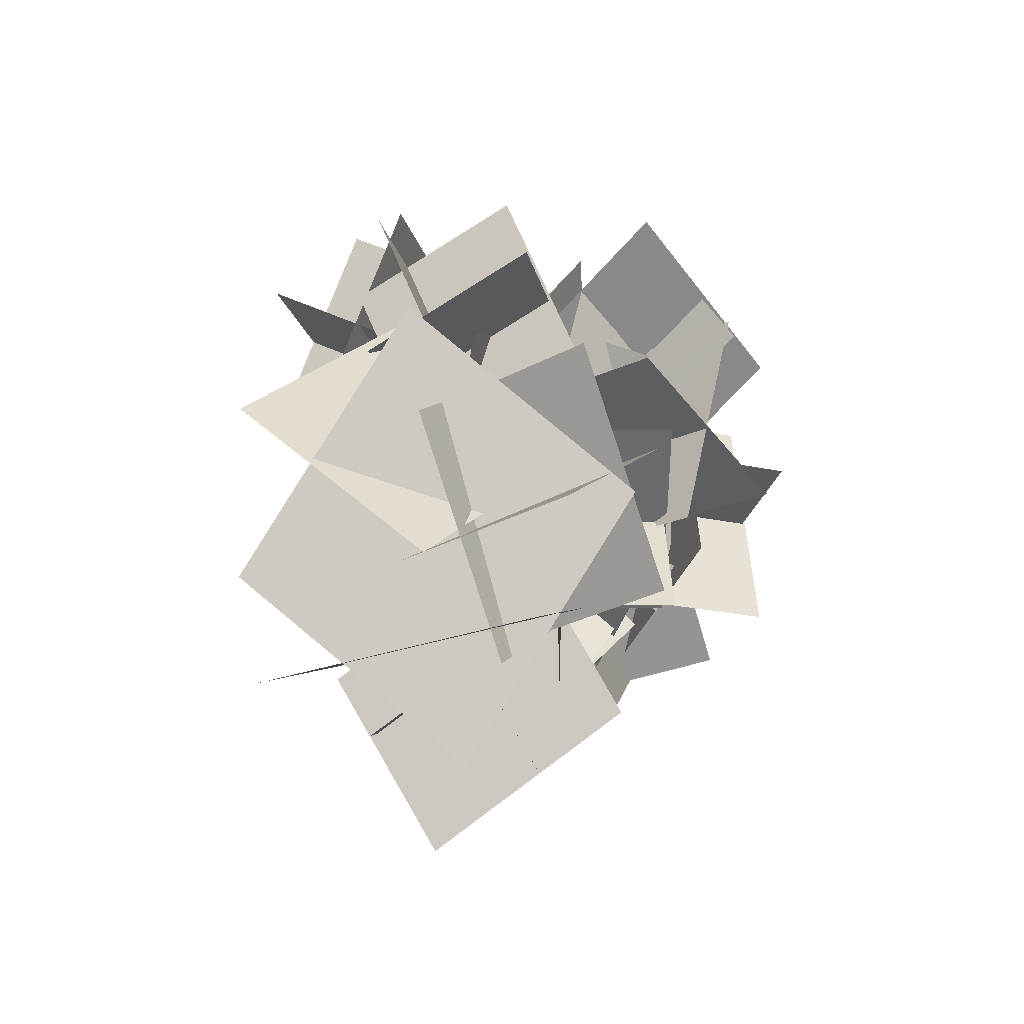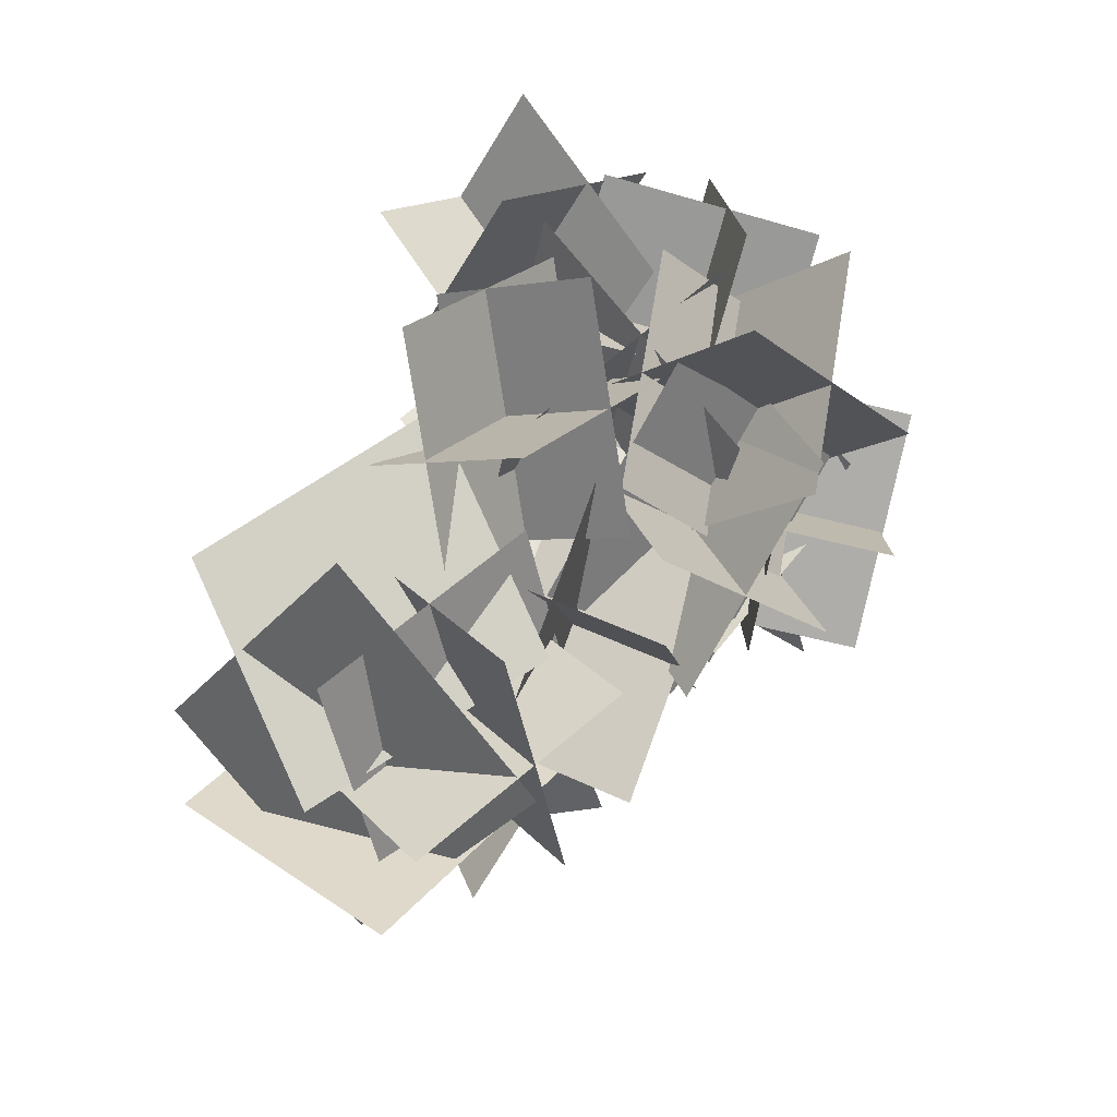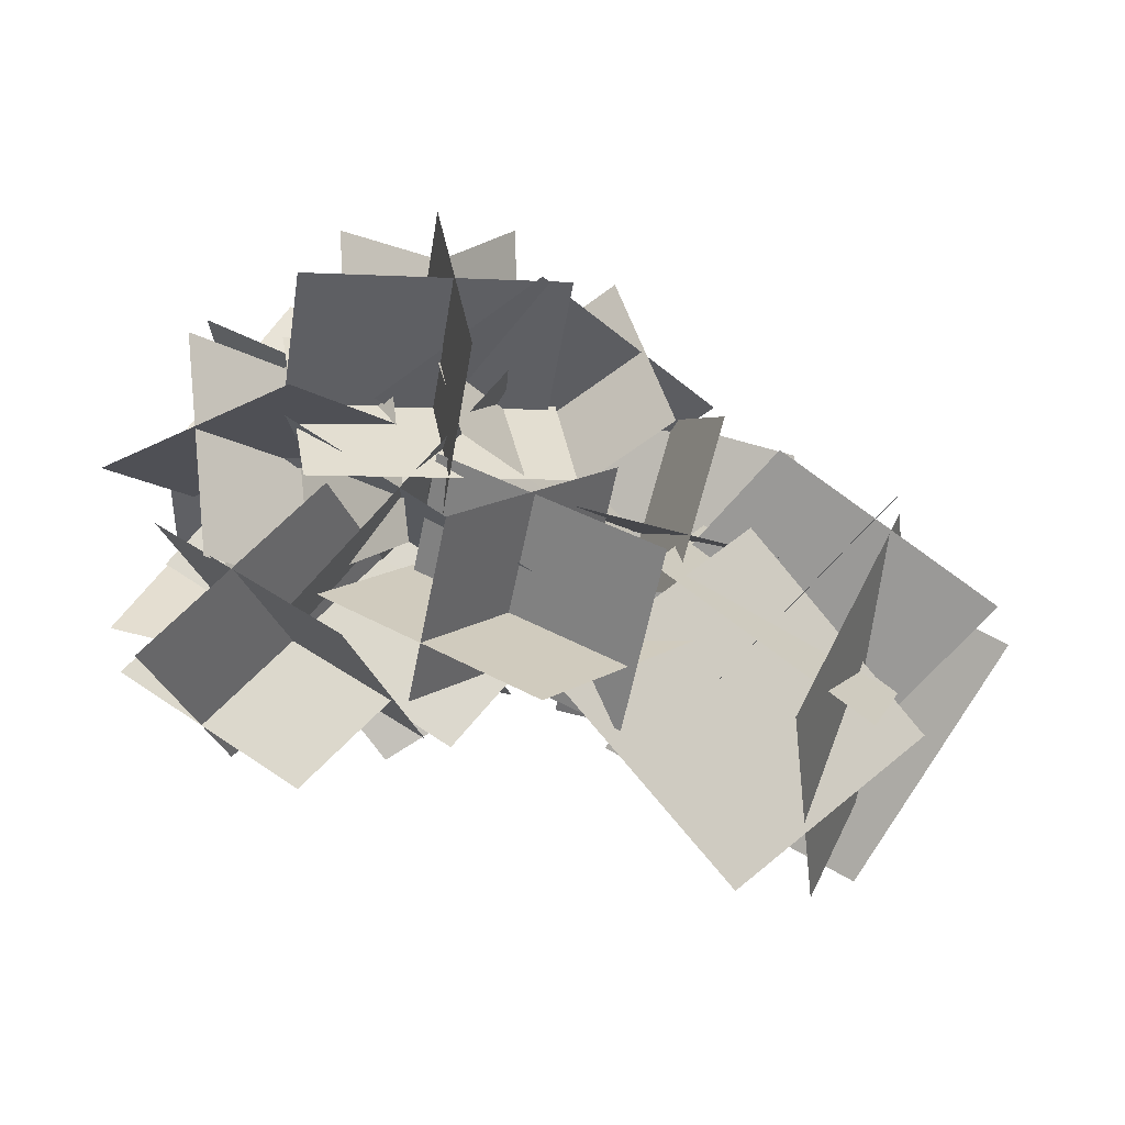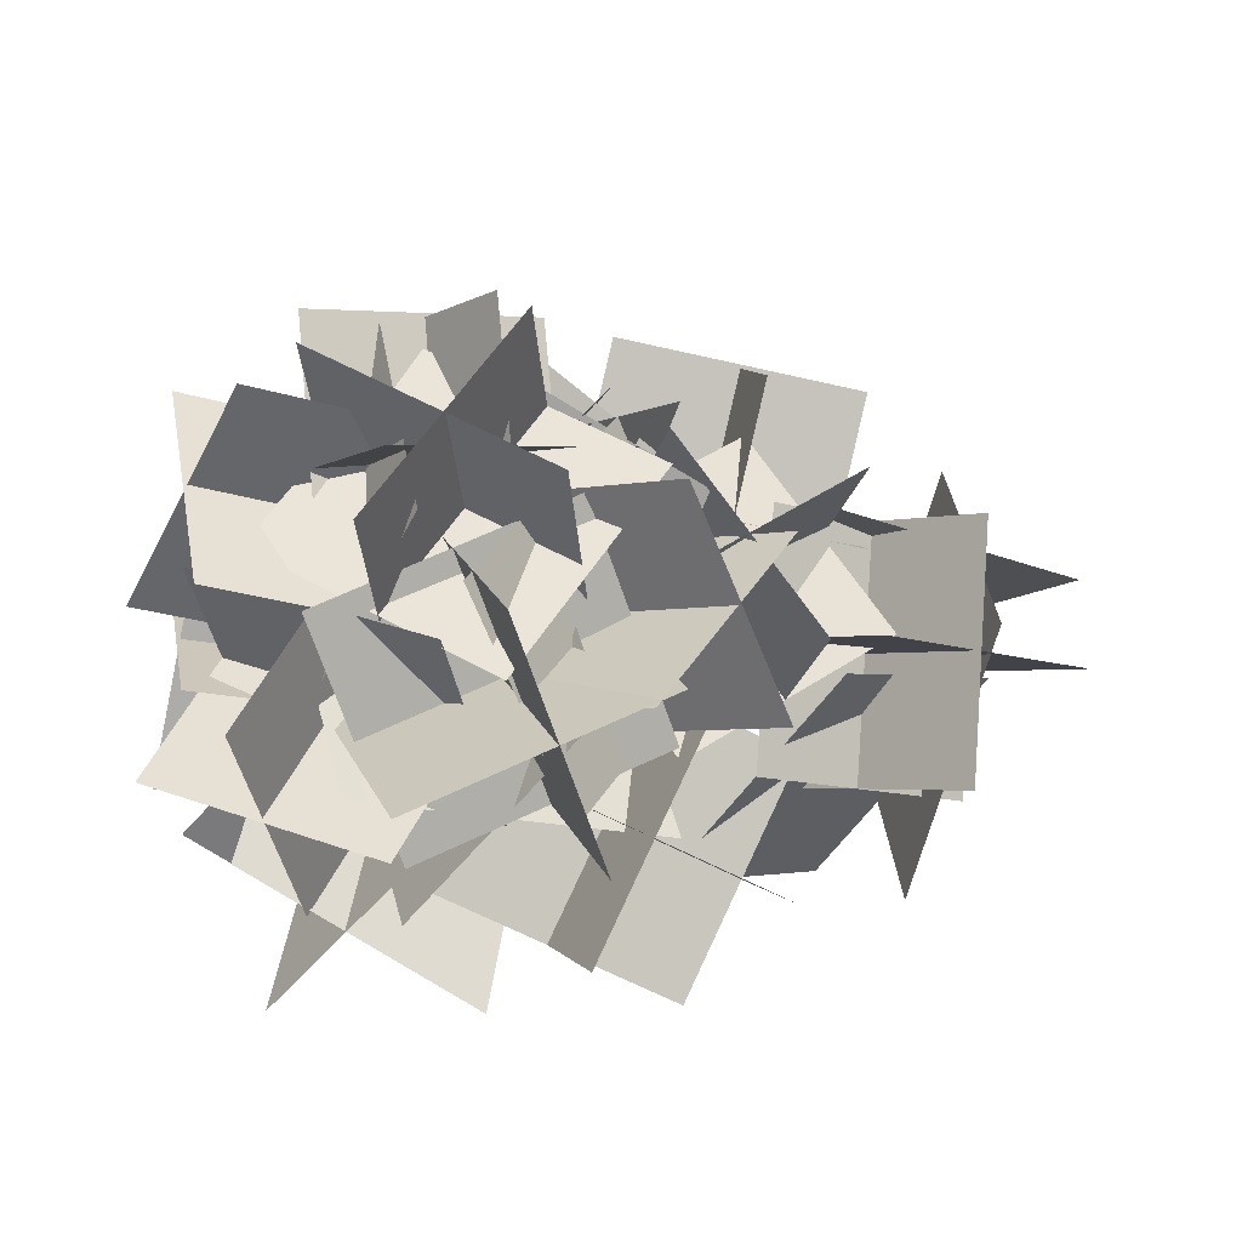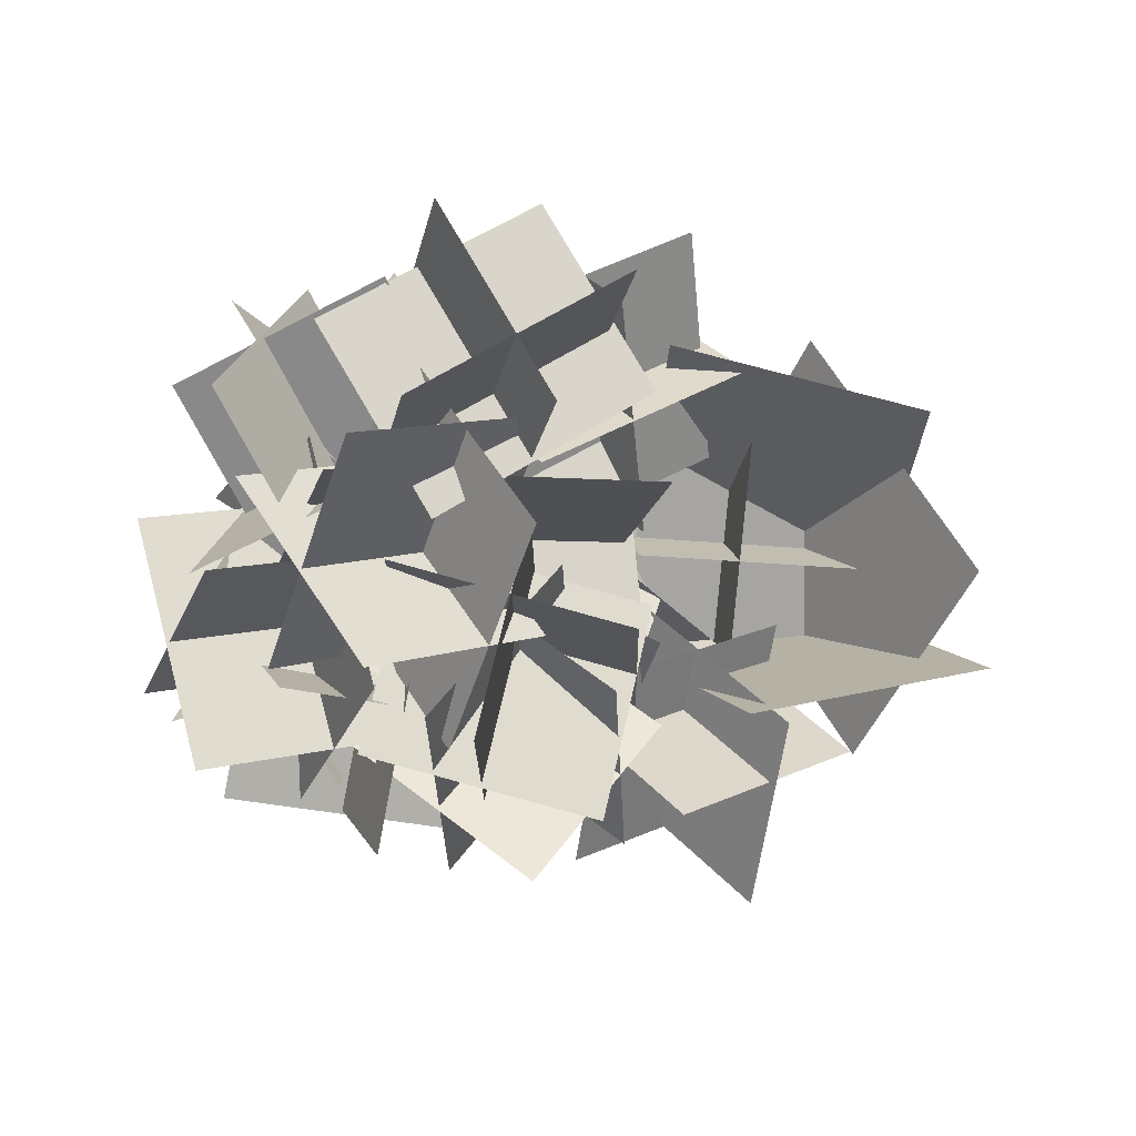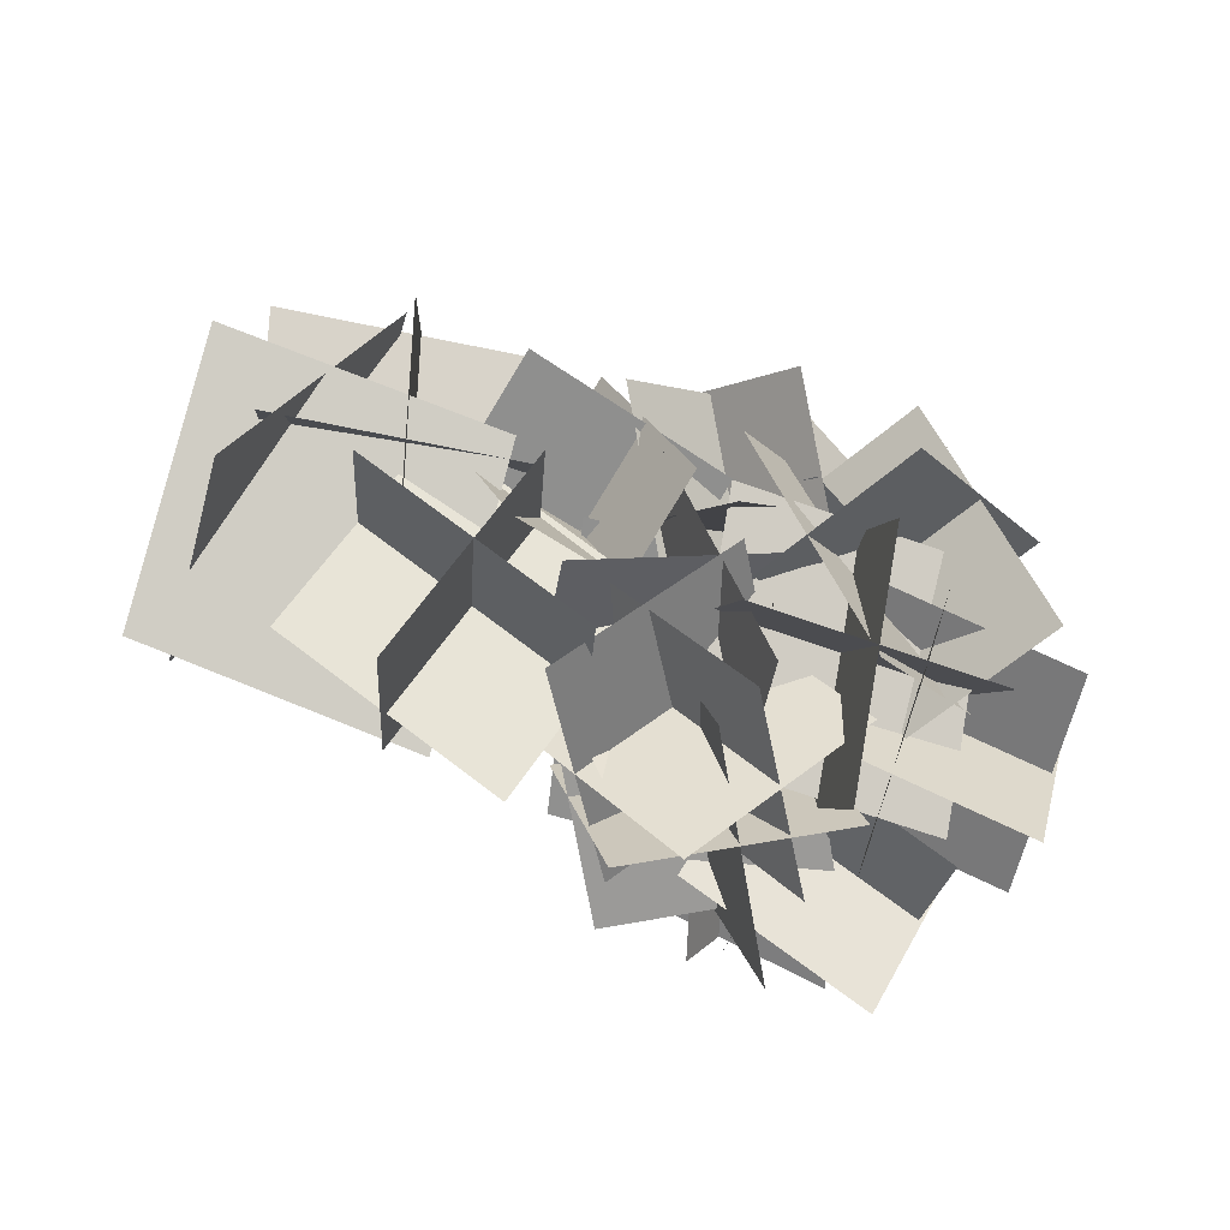
<metadata>
{"format":"obj","ext":"obj","renderer":"f3d","projection":"perspective","resolution":1024,"background":"white","views":[{"elev":11.3,"azim":76.0,"up":"+Z"},{"elev":53.9,"azim":100.3,"up":"+Z"},{"elev":-4.4,"azim":3.0,"up":"+Y"},{"elev":63.7,"azim":-10.2,"up":"+Y"},{"elev":-7.6,"azim":-56.9,"up":"+Z"},{"elev":-79.1,"azim":132.5,"up":"+Z"}]}
</metadata>
<code>
g Easter_island_destroyable_Tree_01_Crown_mesh
v -0.4823 5.718 0.5417
v -0.5197 5.257 0.01014
v -0.2612 5.712 -0.5337
v -0.2238 6.173 -0.002137
v -0.552 5.713 -0.05149
v -0.1497 5.183 -0.2293
v 0.4819 5.583 -0.3891
v 0.07953 6.113 -0.2113
v 0.6695 5.892 -0.01338
v 0.09219 5.22 0.1975
v -0.7533 5.758 0.1616
v -0.176 6.429 -0.0493
v -0.3025 5.422 0.3369
v -0.9031 5.567 0.2123
v -0.6447 6.022 -0.3315
v -0.04399 5.877 -0.2068
v 1.269 5.227 0.0887
v 1.65 5.614 0.331
v 1.04 6.061 0.3388
v 0.6588 5.674 0.09658
v 0.5948 5.263 0.6027
v 0.7252 5.733 0.9071
v 0.08767 6.03 0.5692
v -0.0427 5.56 0.2648
v -0.2698 5.806 -0.2099
v -0.2205 5.979 -0.8115
v 0.198 6.529 -0.5666
v 0.1488 6.356 0.03482
v 0.348 5.343 -0.696
v 1.046 5.174 -0.4899
v 1.107 5.757 -0.0639
v 0.4095 5.926 -0.2699
v -0.2613 5.955 0.7124
v -0.4077 6.421 0.1921
v 0.3272 6.425 -0.00976
v 0.4736 5.959 0.5106
v 0.07682 6.285 -0.1204
v 0.5653 6.588 0.08727
v 0.748 6.116 0.5745
v 0.2595 5.813 0.367
v -0.4808 6.026 0.3184
v -0.4949 5.785 -0.3812
v -0.1061 6.344 -0.6462
v -0.09205 6.586 0.05342
v 0.2904 6.141 -0.2971
v 0.2642 6.683 -0.4059
v -0.2453 6.748 0.144
v -0.2191 6.205 0.2528
v -0.1872 5.449 -0.2352
v -0.7877 5.593 -0.3599
v -0.7504 6.055 0.1716
v -0.1497 5.91 0.2963
v -0.5237 5.193 0.3156
v -0.6861 5.46 0.8467
v -0.2043 5.939 0.673
v -0.04192 5.671 0.1417
v 0.02707 5.341 0.7086
v 0.1573 5.811 1.013
v 0.5841 6.004 0.4337
v 0.4538 5.534 0.1293
v -0.3094 5.8 0.01363
v -0.8646 6.052 -0.09116
v -0.4758 6.612 -0.3563
v 0.0794 6.359 -0.2514
v -0.1601 5.64 0.2074
v -0.5317 5.736 0.711
v -0.6296 6.392 0.4726
v -0.2578 6.296 -0.03108
v 0.6143 5.149 -0.4317
v 0.8482 5.41 -0.9404
v 0.9097 5.993 -0.5144
v 0.6758 5.732 -0.005625
v -0.4069 6.026 0.2799
v -0.2679 6.495 0.7991
v 0.467 6.499 0.5973
v 0.328 6.031 0.0781
v 0.8439 5.387 0.4454
v 1.225 5.774 0.6877
v 1.405 5.968 -0.008597
v 1.024 5.58 -0.2509
v -0.0666 6.27 -0.08405
v 0.07242 6.738 0.4351
v 0.2188 6.273 0.9553
v 0.07992 5.804 0.4363
v -0.1087 5.997 -0.4863
v -0.6638 6.249 -0.5912
v -0.6497 6.491 0.1085
v -0.09451 6.238 0.2133
v 0.9567 5.6 -0.1361
v 1.103 6.101 -0.1313
v 0.4463 6.242 0.1906
v 0.3006 5.741 0.186
v 0.009243 5.525 -0.01467
v -0.4096 5.682 -0.4571
v 0.1697 6.018 -0.847
v 0.5886 5.861 -0.4046
v 0.3852 5.438 -0.2067
v 0.6819 5.842 -0.5647
v 0.1846 6.337 -0.232
v -0.1121 5.933 0.1259
v 0.3805 5.491 -0.1878
v 0.4633 5.629 0.6272
v -0.3823 6.167 0.5914
v -0.4651 6.028 -0.2237
v 0.044 5.243 0.4419
v -0.1184 5.511 0.9732
v -0.6975 5.84 0.5753
v -0.5351 5.572 0.04399
v 0.4009 5.446 -0.4389
v -0.01802 5.603 -0.8813
v -0.1676 6.143 -0.4847
v 0.2512 5.986 -0.04232
v -0.5233 5.92 -0.1175
v -0.8949 6.016 0.386
v -0.2909 6.193 0.7868
v 0.08069 6.097 0.2833
v 1.002 5.396 -0.09917
v 1.236 5.657 -0.608
v 0.5377 5.825 -0.8141
v 0.3038 5.564 -0.3053
v 0.8319 5.532 0.4067
v 0.4051 5.339 0.986
v -0.2324 5.636 0.6482
v 0.1944 5.829 0.0688
v 1.47 5.472 -0.1757
v 1.29 5.278 0.5206
v 0.6798 5.725 0.5285
v 0.8599 5.919 -0.1678
v -0.3063 5.419 0.07332
v -0.4965 5.463 -0.5311
v 0.1351 5.864 -0.6909
v 0.3252 5.82 -0.08651
v -0.3798 5.458 -0.08819
v -0.297 5.596 0.7268
v 0.2803 6.268 0.516
v 0.1975 6.129 -0.2991
v 0.3697 5.771 0.2605
v 0.6664 6.175 -0.09736
v 0.1512 6.077 -0.6723
v -0.1453 5.672 -0.3144
v 0.2846 5.947 -0.1222
v 0.3339 6.12 -0.7238
v -0.3049 6.459 -0.6462
v -0.3542 6.286 -0.04477
v -0.105 6.205 0.4276
v 0.3837 6.509 0.6351
v 0.8564 6.219 0.08482
v 0.3679 5.916 -0.1228
v -0.2926 6.107 -0.316
v -0.3188 6.65 -0.4248
v 0.2687 6.751 0.1038
v 0.2949 6.208 0.2126
v -0.1906 5.861 0.01815
v -0.04102 5.321 -0.3785
v 0.5383 5.657 -0.7685
v 0.3887 6.197 -0.3718
v 0.7389 5.653 0.363
v 0.8846 6.154 0.3677
v 0.5914 6.223 -0.27
v 0.4456 5.722 -0.2746
v 0.2134 5.544 -0.6066
v 0.7285 5.643 -0.0316
v 0.2312 6.138 0.301
v -0.2839 6.04 -0.2739
v 0.8386 5.811 -0.4425
v 1.132 5.743 0.195
v 0.4757 5.884 0.517
v 0.1824 5.953 -0.1205
v 0.2095 5.586 0.525
v -0.2723 5.107 0.6988
v -0.8513 5.436 0.3009
v -0.3695 5.915 0.1271
v 0.5174 5.22 -0.4078
v 1.275 4.816 -0.2403
v 1.717 5.52 0.0175
v 0.9593 5.923 -0.1501
v 1.452 5.37 -0.4715
v 1.132 4.783 0.03559
v 1.062 5.298 0.7856
v 1.382 5.885 0.2785
v -0.5582 6.054 -0.3705
v 0.08056 5.714 -0.4479
v 0.4991 6.264 -0.2031
v -0.1397 6.604 -0.1257
v 0.01053 5.784 0.5735
v -0.5935 5.607 0.1727
v -0.6913 6.262 -0.06571
v -0.08727 6.439 0.3351
v -0.5368 6.33 -0.06093
v -0.02732 6.266 -0.6108
v 0.5602 6.366 -0.08224
v 0.05072 6.431 0.4675
v 0.1706 6.064 0.7245
v -0.01208 6.536 0.2372
v 0.4608 6.247 -0.3131
v 0.6435 5.775 0.1741
v 1.457 5.254 0.1521
v 0.9055 4.826 0.485
v 0.4062 5.414 0.6621
v 0.9574 5.841 0.3293
v 0.2449 5.379 -0.1156
v 0.05472 5.423 -0.72
v -0.3476 5.953 -0.5421
v -0.1576 5.909 0.06234
g Easter_island_destroyable_Tree_01_Crown_mesh_0
f 3 2 1
f 4 3 1
f 7 6 5
f 8 7 5
f 11 10 9
f 12 11 9
f 15 14 13
f 16 15 13
f 19 18 17
f 20 19 17
f 23 22 21
f 24 23 21
f 27 26 25
f 28 27 25
f 31 30 29
f 32 31 29
f 35 34 33
f 36 35 33
f 39 38 37
f 40 39 37
f 43 42 41
f 44 43 41
f 47 46 45
f 48 47 45
f 51 50 49
f 52 51 49
f 55 54 53
f 56 55 53
f 59 58 57
f 60 59 57
f 63 62 61
f 64 63 61
f 67 66 65
f 68 67 65
f 71 70 69
f 72 71 69
f 75 74 73
f 76 75 73
f 79 78 77
f 80 79 77
f 83 82 81
f 84 83 81
f 87 86 85
f 88 87 85
f 91 90 89
f 92 91 89
f 95 94 93
f 96 95 93
f 99 98 97
f 100 99 97
f 103 102 101
f 104 103 101
f 107 106 105
f 108 107 105
f 111 110 109
f 112 111 109
f 115 114 113
f 116 115 113
f 119 118 117
f 120 119 117
f 123 122 121
f 124 123 121
f 127 126 125
f 128 127 125
f 131 130 129
f 132 131 129
f 135 134 133
f 136 135 133
f 139 138 137
f 140 139 137
f 143 142 141
f 144 143 141
f 147 146 145
f 148 147 145
f 151 150 149
f 152 151 149
f 155 154 153
f 156 155 153
f 159 158 157
f 160 159 157
f 163 162 161
f 164 163 161
f 167 166 165
f 168 167 165
f 171 170 169
f 172 171 169
f 175 174 173
f 176 175 173
f 179 178 177
f 180 179 177
f 183 182 181
f 184 183 181
f 187 186 185
f 188 187 185
f 191 190 189
f 192 191 189
f 195 194 193
f 196 195 193
f 199 198 197
f 200 199 197
f 203 202 201
f 204 203 201

</code>
